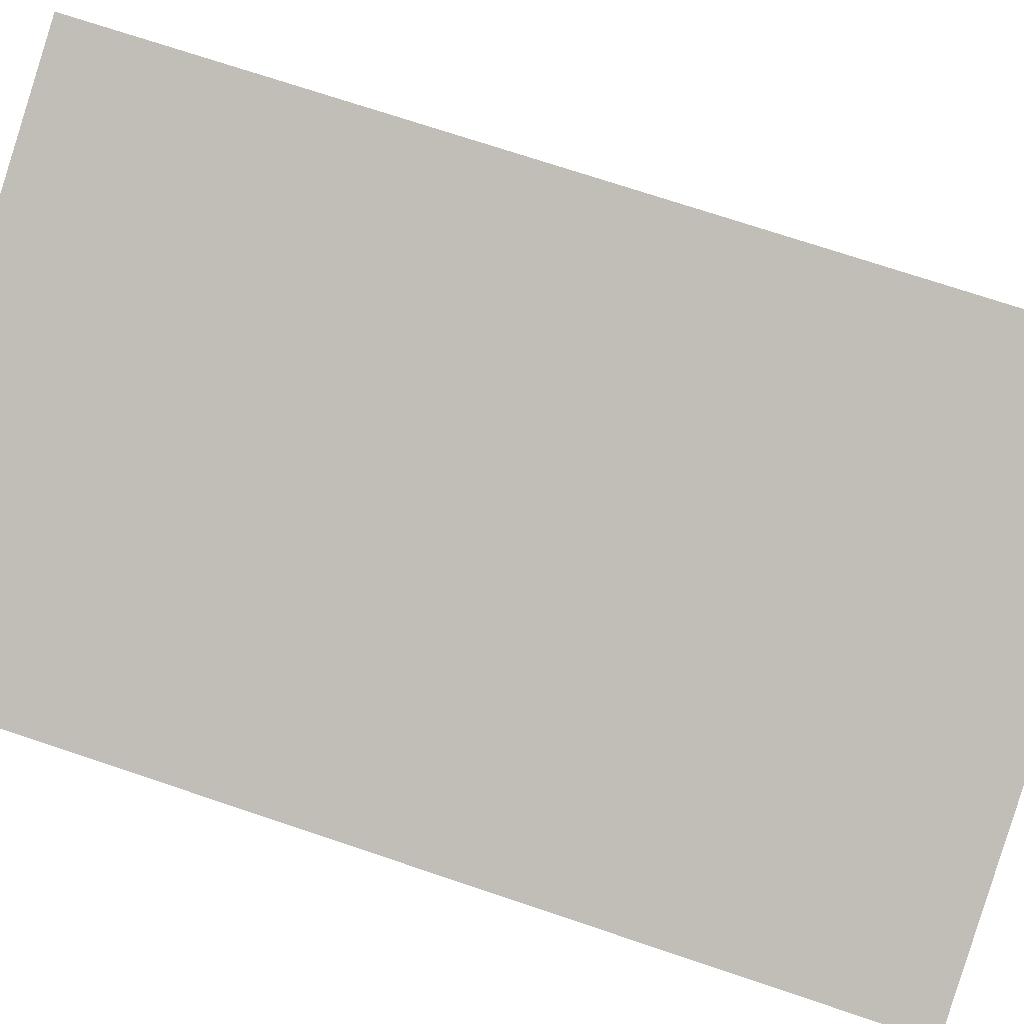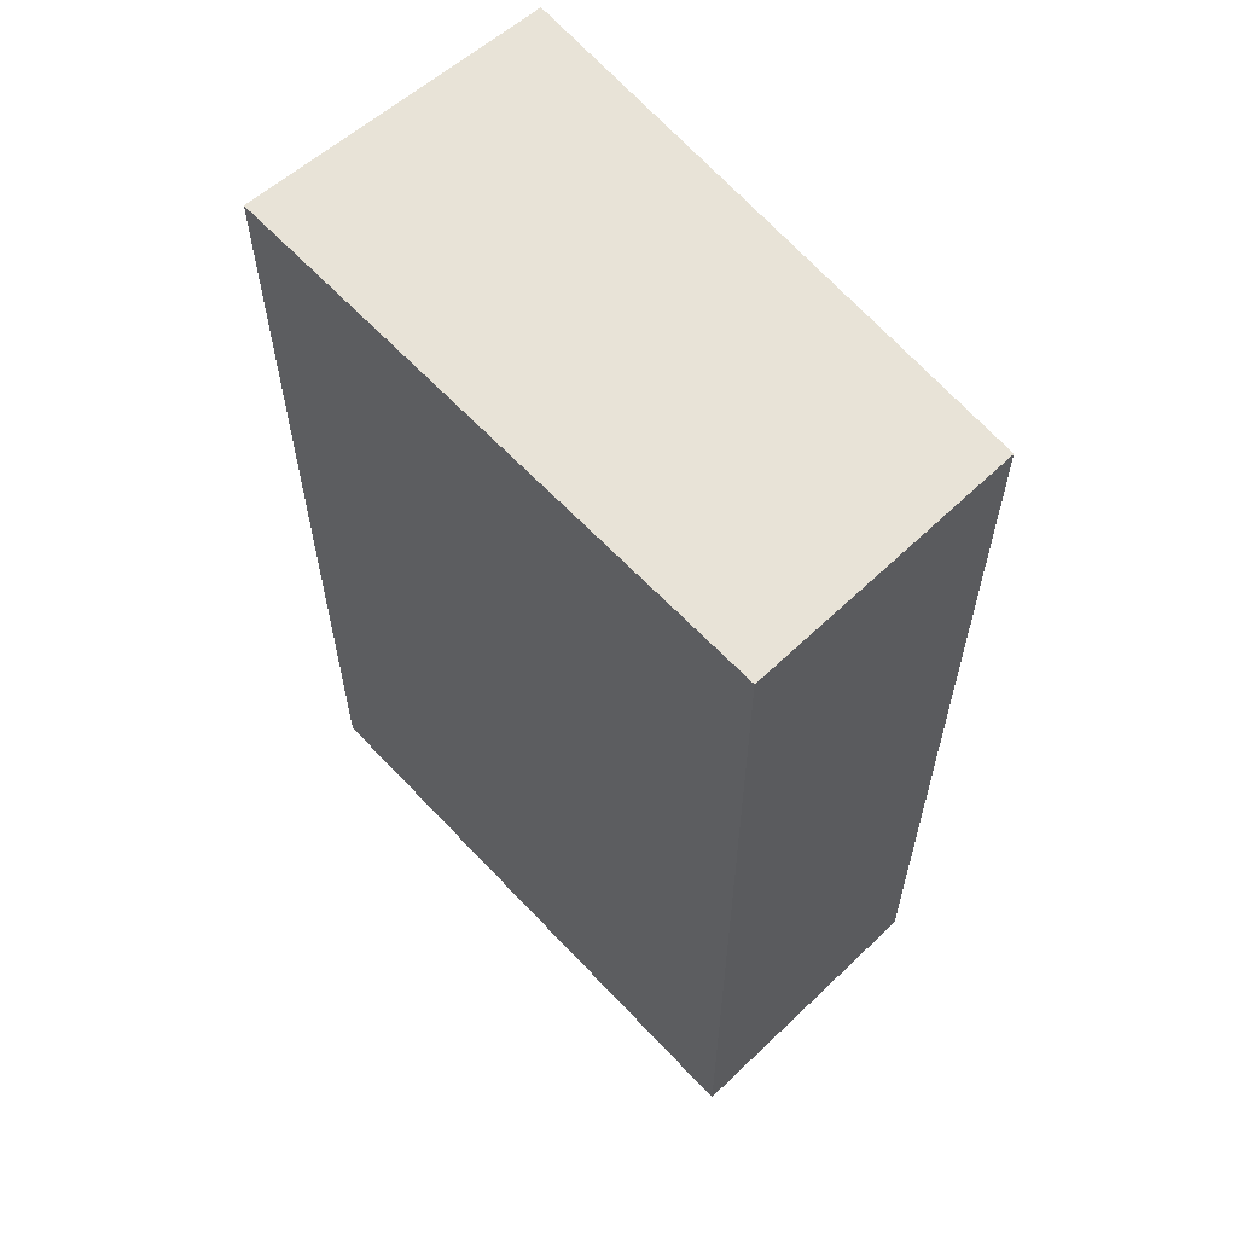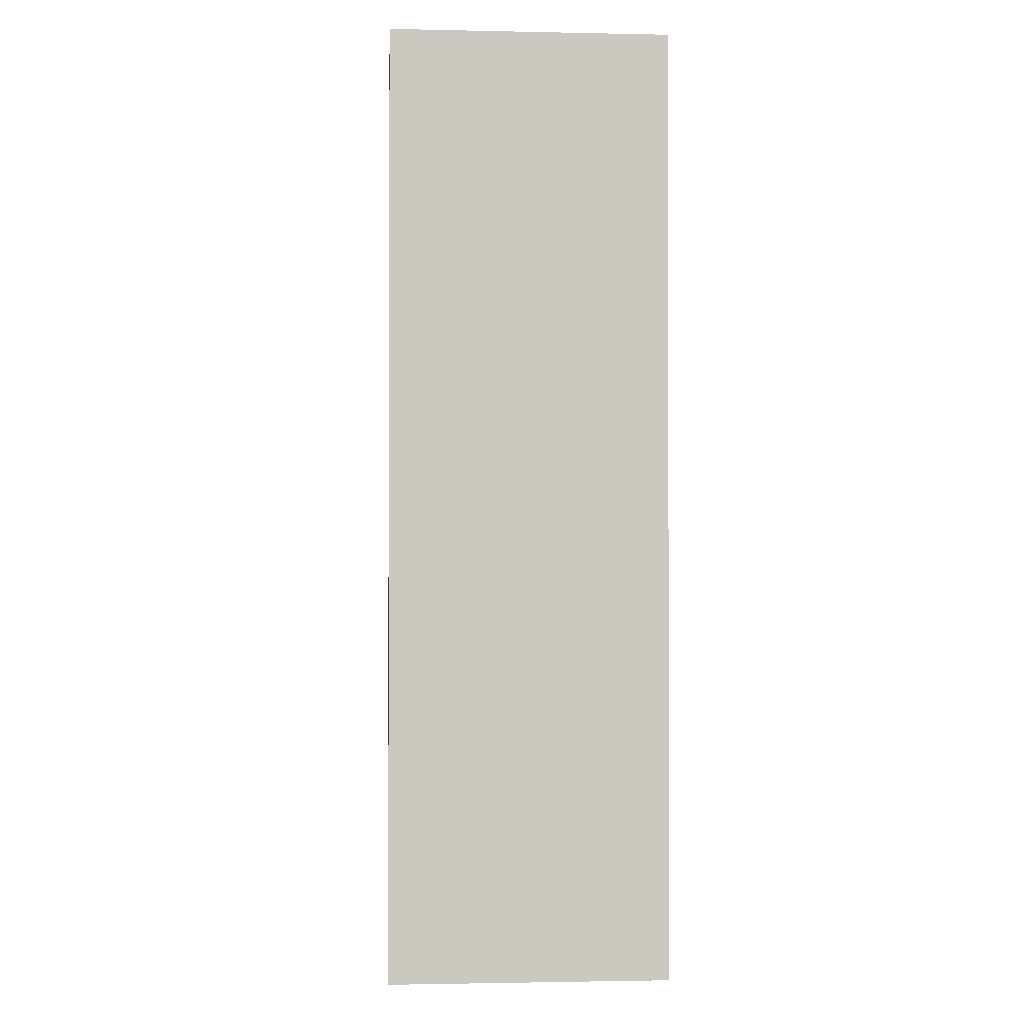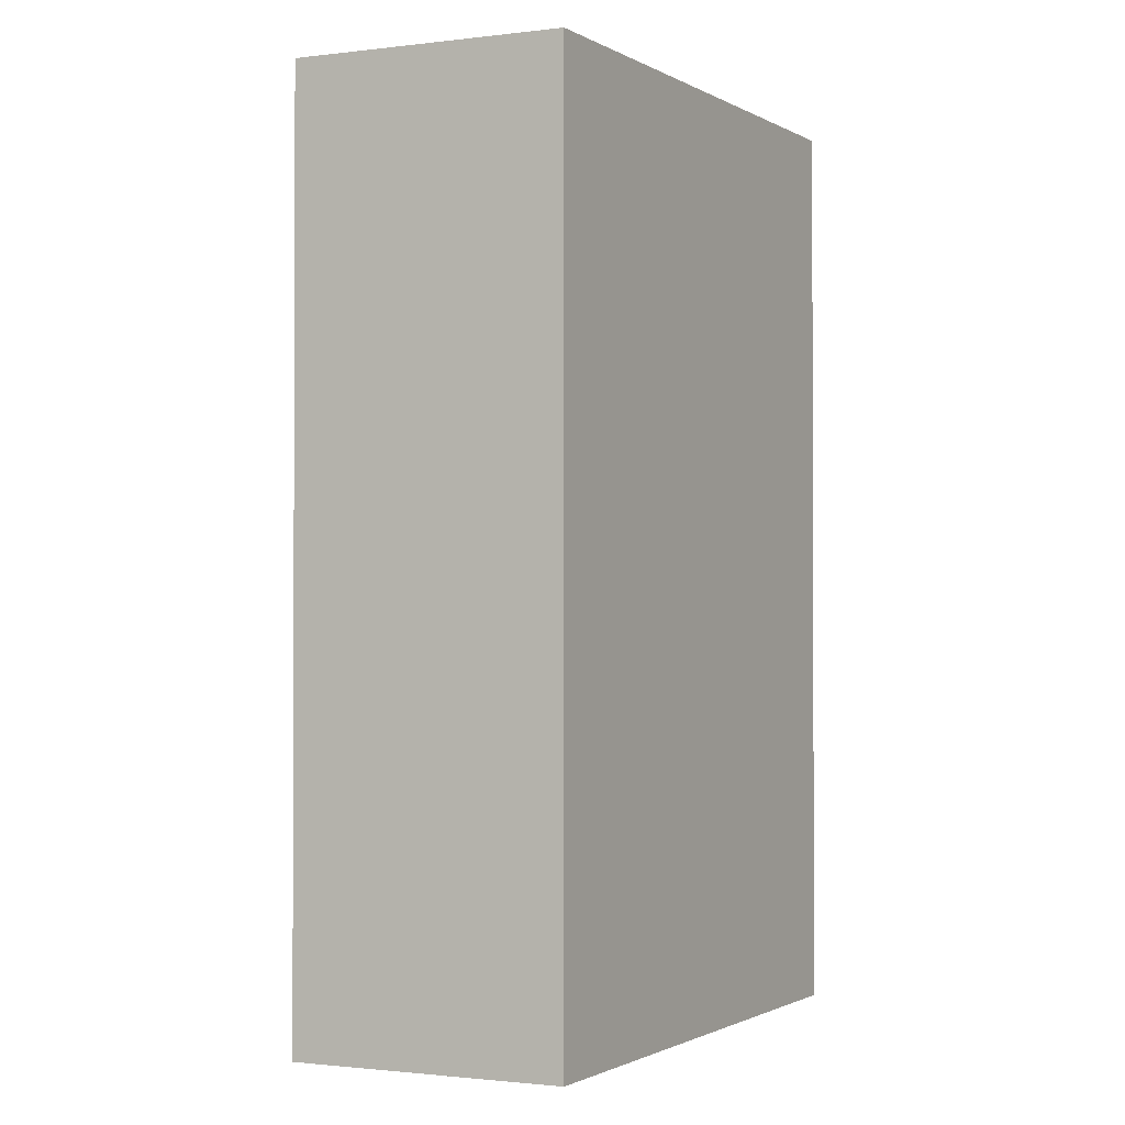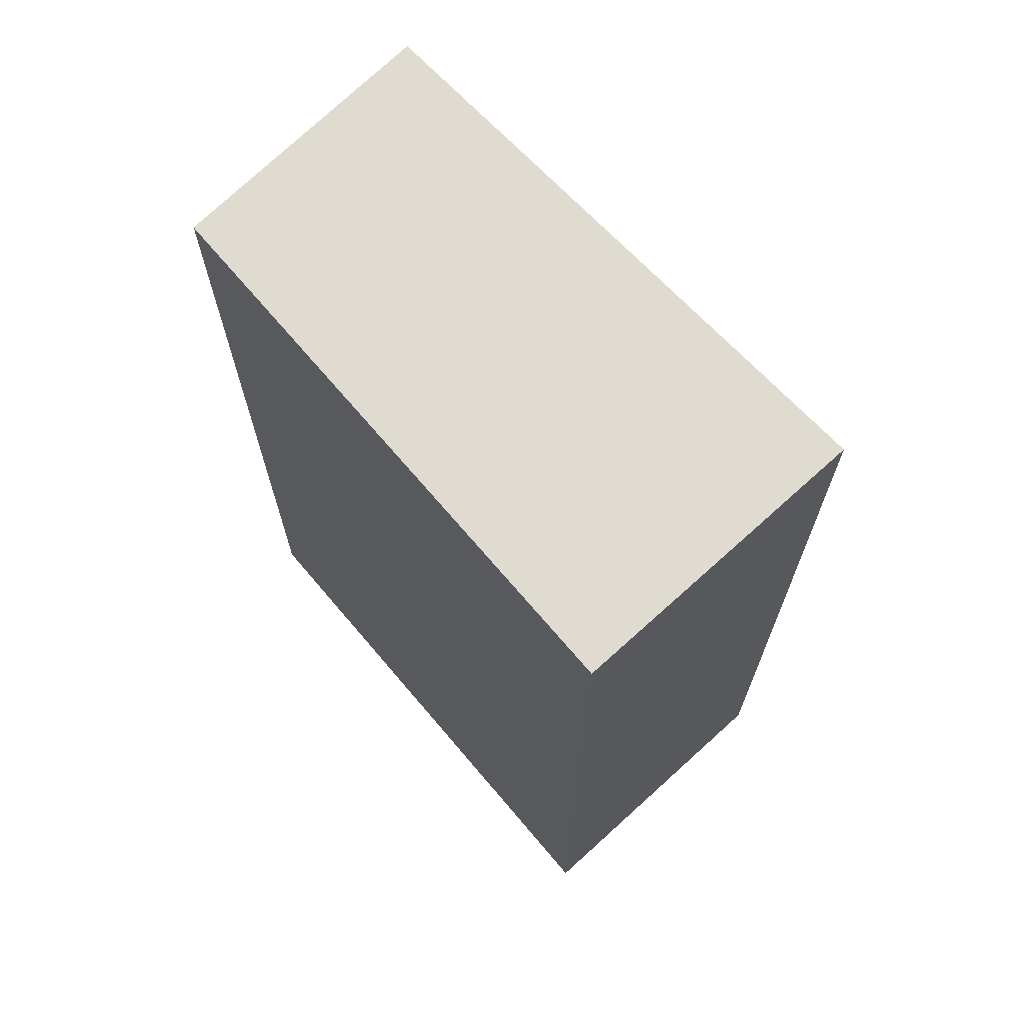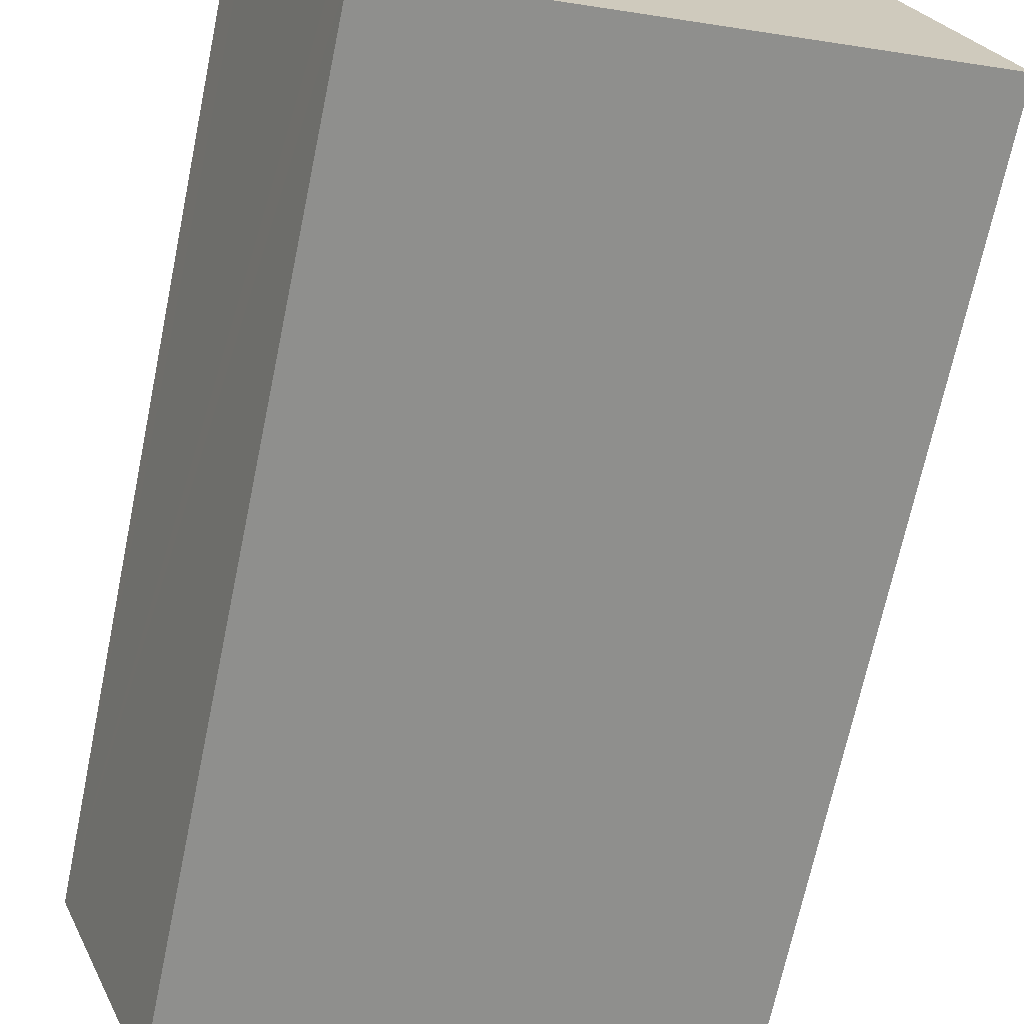
<metadata>
{"format":"obj","ext":"obj","renderer":"f3d","projection":"perspective","resolution":1024,"background":"white","views":[{"elev":72.2,"azim":108.6,"up":"+Z"},{"elev":61.5,"azim":68.0,"up":"+Y"},{"elev":-1.5,"azim":107.4,"up":"+Y"},{"elev":-1.3,"azim":136.5,"up":"+Y"},{"elev":69.9,"azim":-112.8,"up":"+Y"},{"elev":-69.2,"azim":168.2,"up":"+Z"}]}
</metadata>
<code>
v  5.069 7.563 0.406
v  0.832 7.563 2.349
v  5.188 7.563 0.697
v  0 7.563 4.631e-16
v  4.43 7.563 -1.16
v  4.344 7.563 -1.37
v  4.344 8.389e-17 -1.37
v  0 0 0
v  0.832 -1.438e-16 2.349
v  5.188 -4.268e-17 0.697
v  5.069 -2.486e-17 0.406
v  4.43 7.103e-17 -1.16
g defaultobject
f 1 2 3
f 2 1 4
f 4 1 5
f 4 5 6
f 7 4 6
f 4 7 8
f 8 2 4
f 2 8 9
f 9 3 2
f 3 9 10
f 10 1 3
f 1 10 5
f 5 10 6
f 6 10 7
f 7 10 11
f 7 11 12
f 8 10 9
f 10 8 11
f 11 8 7
f 11 7 12

</code>
